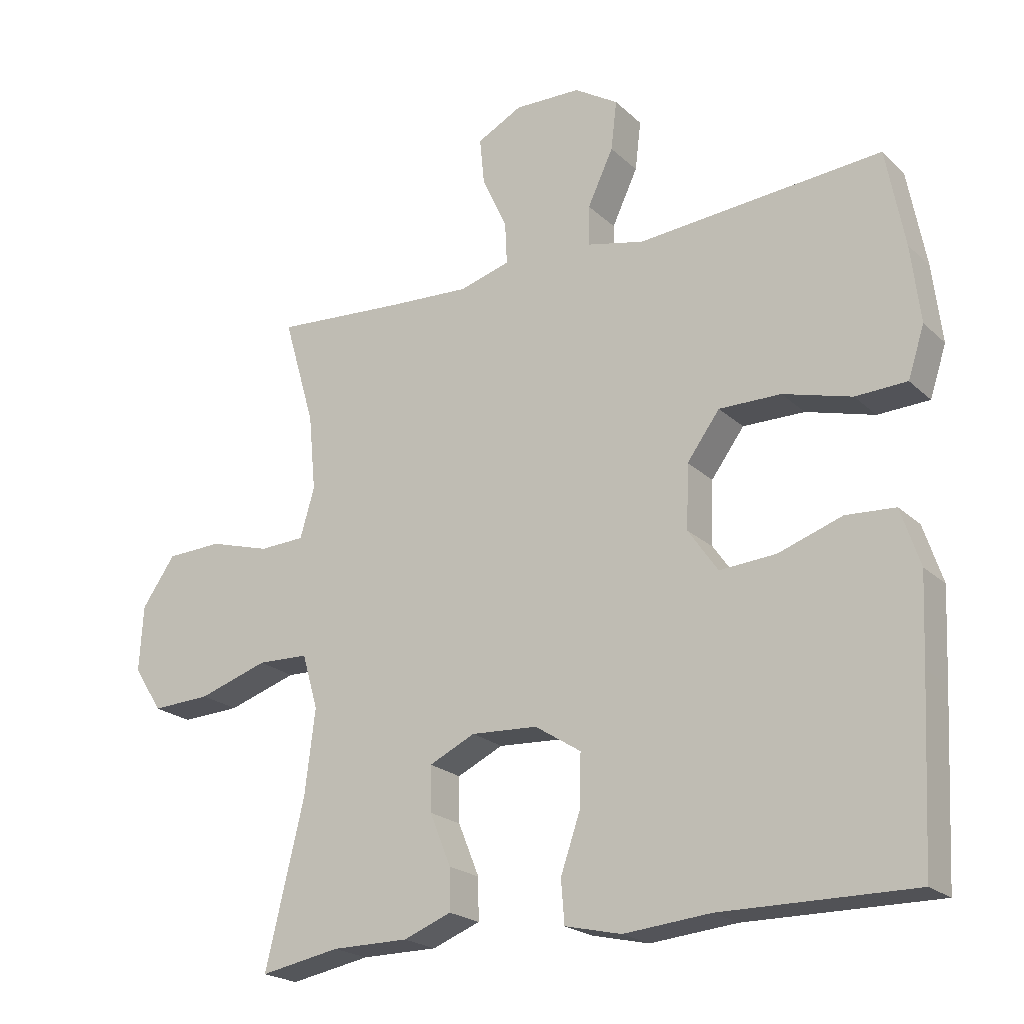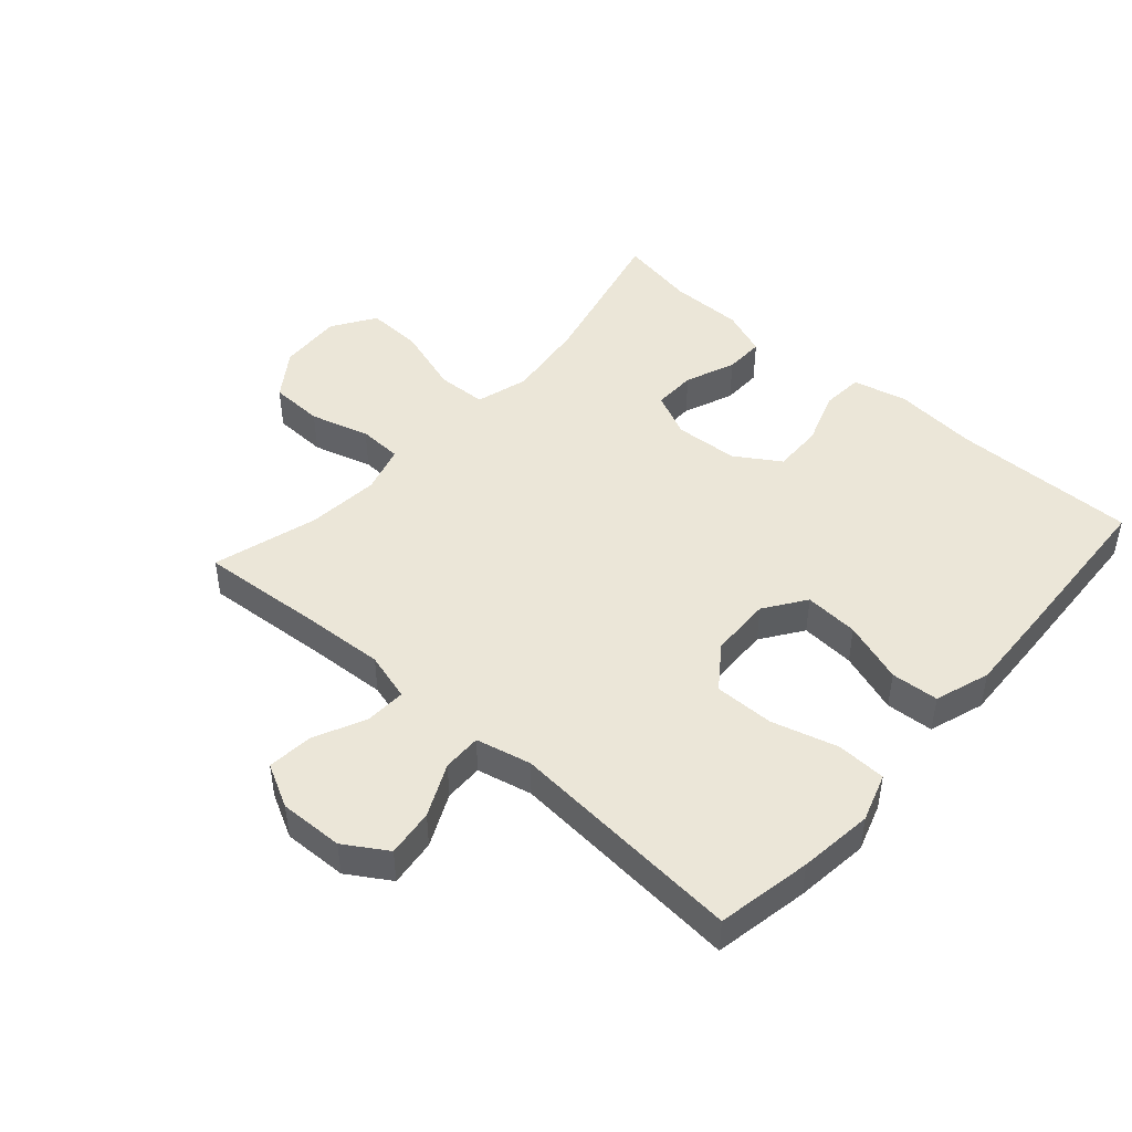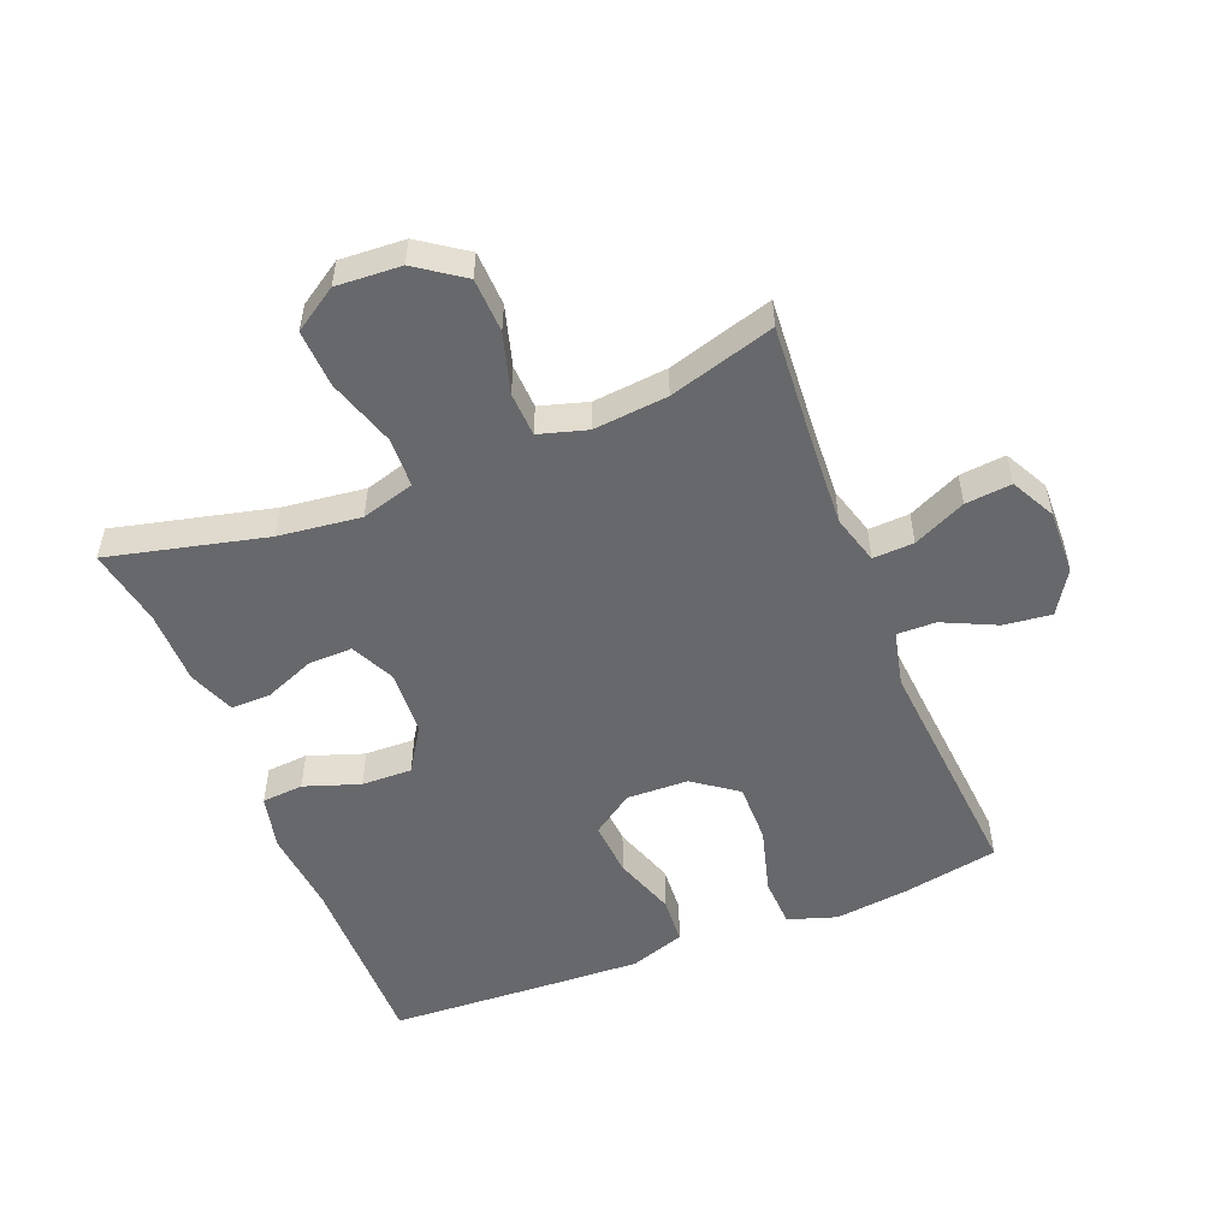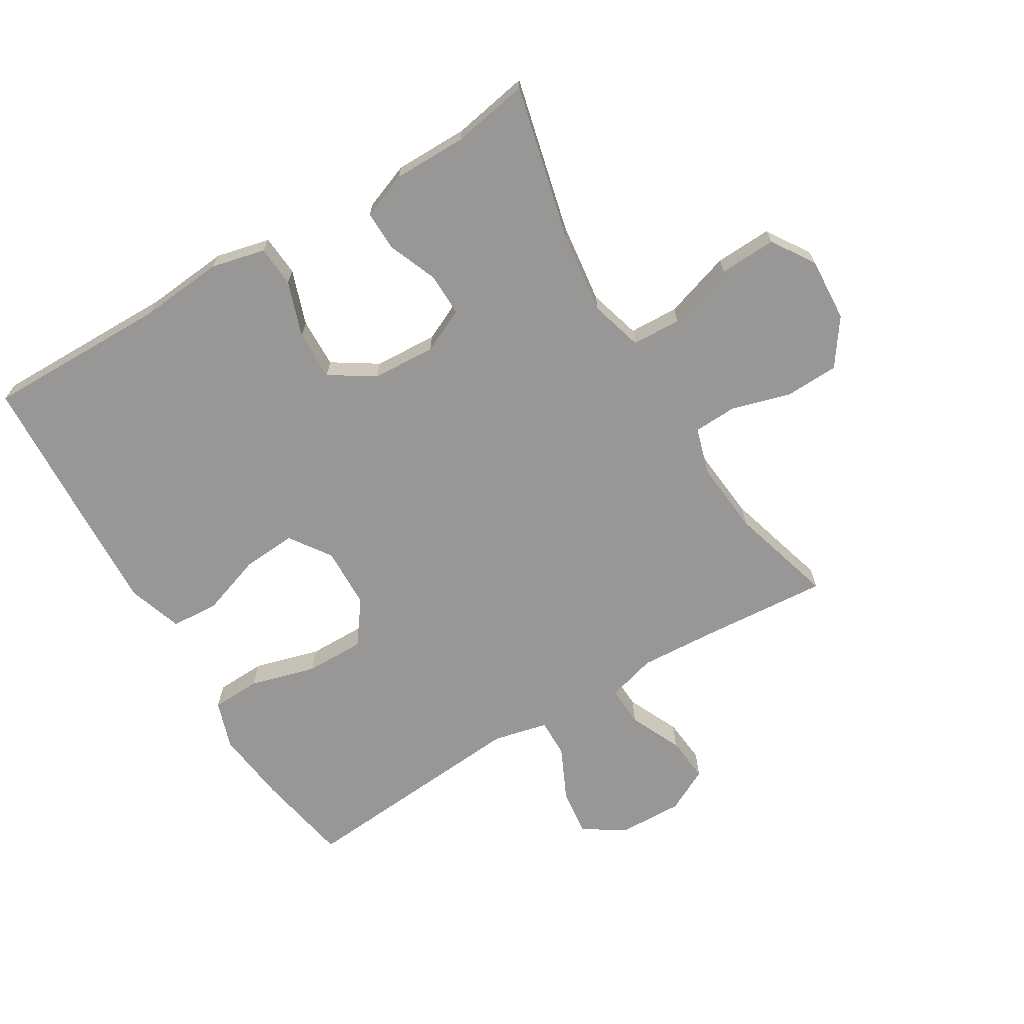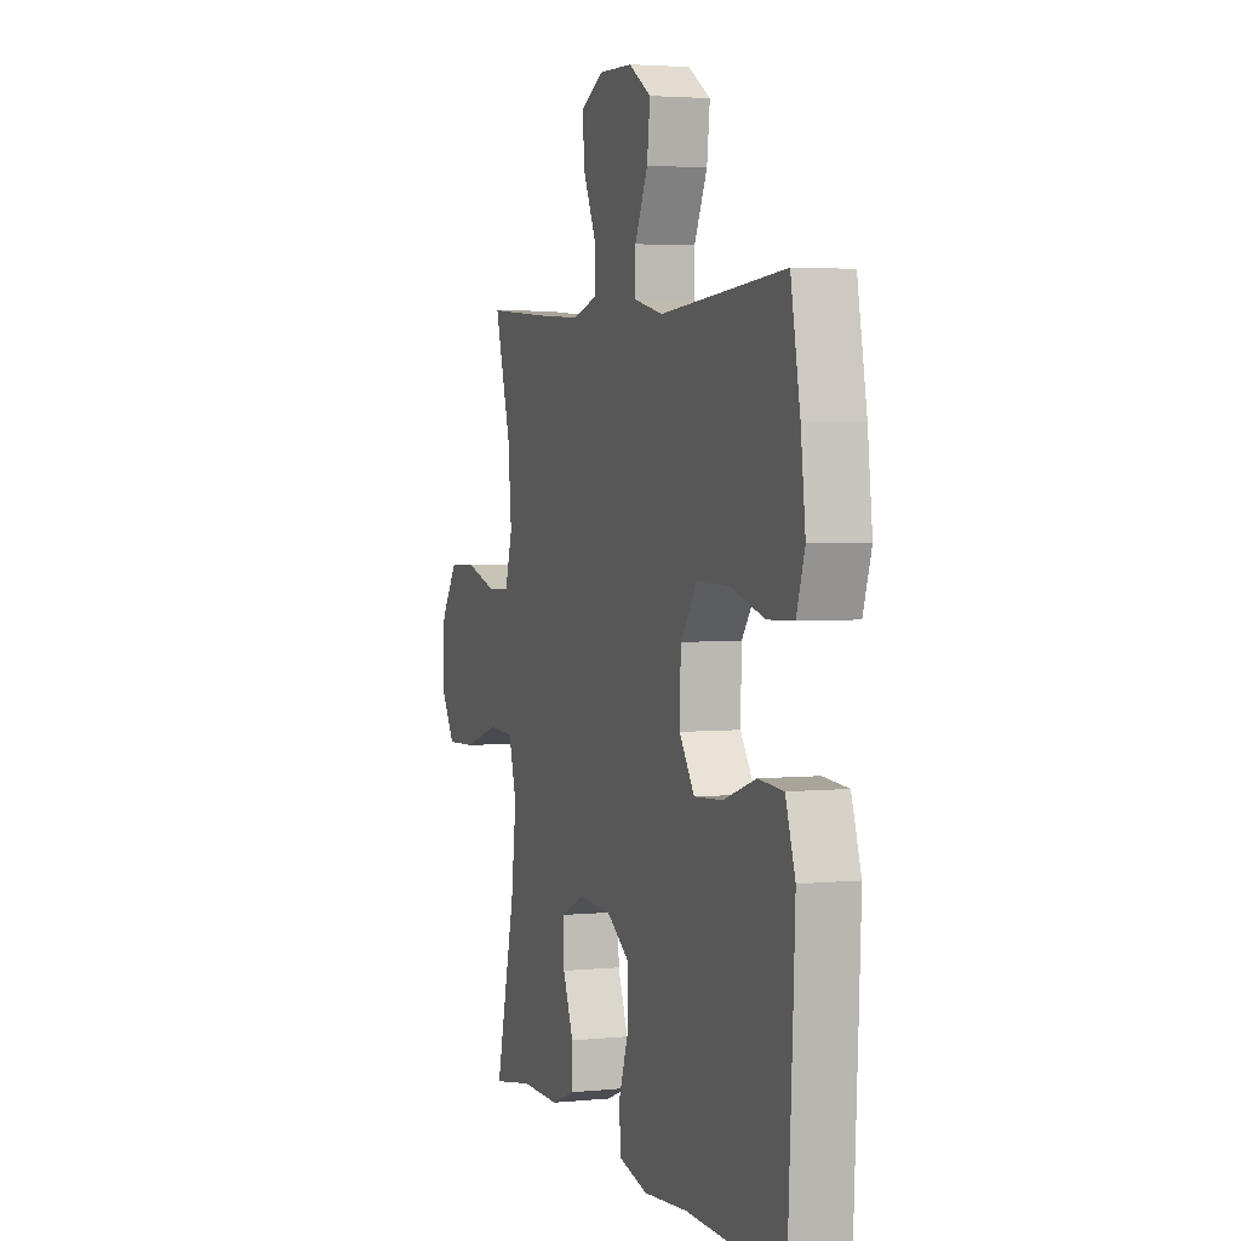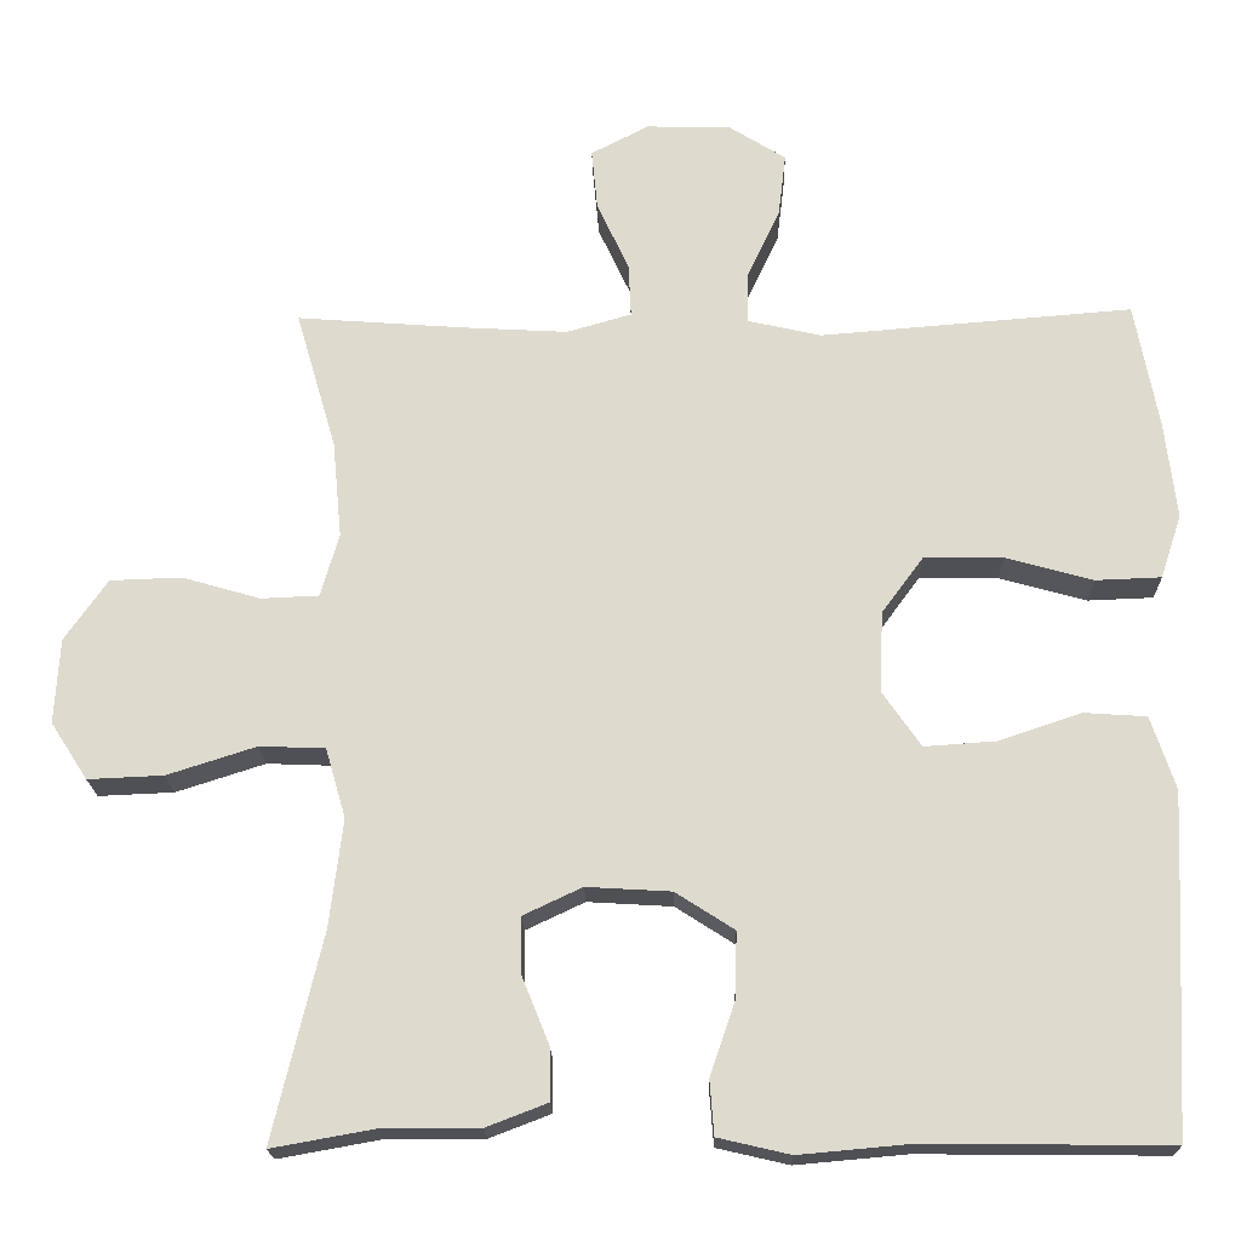
<metadata>
{"format":"obj","ext":"obj","renderer":"f3d","projection":"perspective","resolution":1024,"background":"white","views":[{"elev":-21.5,"azim":32.7,"up":"+Z"},{"elev":46.5,"azim":41.5,"up":"+Y"},{"elev":-52.5,"azim":-68.2,"up":"+Y"},{"elev":-68.3,"azim":-149.0,"up":"+Y"},{"elev":3.4,"azim":71.2,"up":"+Z"},{"elev":-19.3,"azim":1.4,"up":"+Z"}]}
</metadata>
<code>
v -0.5 0.07 -0.5
v -0.441 0.07 -0.254
v -0.425 0.07 -0.125
v -0.449 0.07 -0.042
v -0.527 0.07 -0.039
v -0.633 0.07 -0.073
v -0.723 0.07 -0.077
v -0.767 0.07 -0.009
v -0.761 0.07 0.092
v -0.71 0.07 0.165
v -0.625 0.07 0.168
v -0.532 0.07 0.141
v -0.463 0.07 0.144
v -0.441 0.07 0.219
v -0.452 0.07 0.335
v -0.5 0.07 0.5
v -0.299 0.07 0.485
v -0.176 0.07 0.478
v -0.099 0.07 0.5
v -0.102 0.07 0.564
v -0.14 0.07 0.646
v -0.147 0.07 0.718
v -0.078 0.07 0.754
v 0.023 0.07 0.751
v 0.09 0.07 0.709
v 0.081 0.07 0.634
v 0.042 0.07 0.551
v 0.041 0.07 0.49
v 0.128 0.07 0.47
v 0.5 0.07 0.5
v 0.528 0.07 0.351
v 0.542 0.07 0.234
v 0.517 0.07 0.158
v 0.439 0.07 0.155
v 0.335 0.07 0.184
v 0.241 0.07 0.185
v 0.191 0.07 0.117
v 0.188 0.07 0.02
v 0.233 0.07 -0.045
v 0.319 0.07 -0.039
v 0.416 0.07 -0.006
v 0.491 0.07 -0.011
v 0.52 0.07 -0.098
v 0.514 0.07 -0.231
v 0.5 0.07 -0.5
v 0.209 0.07 -0.497
v 0.077 0.07 -0.509
v -0.009 0.07 -0.489
v -0.014 0.07 -0.424
v 0.016 0.07 -0.337
v 0.018 0.07 -0.258
v -0.052 0.07 -0.213
v -0.153 0.07 -0.207
v -0.223 0.07 -0.24
v -0.222 0.07 -0.308
v -0.19 0.07 -0.387
v -0.189 0.07 -0.45
v -0.262 0.07 -0.478
v -0.378 0.07 -0.478
v -0.5 0 -0.5
v -0.441 0 -0.254
v -0.425 0 -0.125
v -0.449 0 -0.042
v -0.527 0 -0.039
v -0.633 0 -0.073
v -0.723 0 -0.077
v -0.767 0 -0.009
v -0.761 0 0.092
v -0.71 0 0.165
v -0.625 0 0.168
v -0.532 0 0.141
v -0.463 0 0.144
v -0.441 0 0.219
v -0.452 0 0.335
v -0.5 0 0.5
v -0.299 0 0.485
v -0.176 0 0.478
v -0.099 0 0.5
v -0.102 0 0.564
v -0.14 0 0.646
v -0.147 0 0.718
v -0.078 0 0.754
v 0.023 0 0.751
v 0.09 0 0.709
v 0.081 0 0.634
v 0.042 0 0.551
v 0.041 0 0.49
v 0.128 0 0.47
v 0.5 0 0.5
v 0.528 0 0.351
v 0.542 0 0.234
v 0.517 0 0.158
v 0.439 0 0.155
v 0.335 0 0.184
v 0.241 0 0.185
v 0.191 0 0.117
v 0.188 0 0.02
v 0.233 0 -0.045
v 0.319 0 -0.039
v 0.416 0 -0.006
v 0.491 0 -0.011
v 0.52 0 -0.098
v 0.514 0 -0.231
v 0.5 0 -0.5
v 0.209 0 -0.497
v 0.077 0 -0.509
v -0.009 0 -0.489
v -0.014 0 -0.424
v 0.016 0 -0.337
v 0.018 0 -0.258
v -0.052 0 -0.213
v -0.153 0 -0.207
v -0.223 0 -0.24
v -0.222 0 -0.308
v -0.19 0 -0.387
v -0.189 0 -0.45
v -0.262 0 -0.478
v -0.378 0 -0.478
f 56 57 58 59
f 55 56 59 1
f 54 55 1 2
f 53 54 2 3
f 52 53 3 4
f 47 48 49 50
f 46 47 50 51
f 45 46 51
f 44 45 51 52
f 40 41 42 43
f 39 40 43 44
f 32 33 34 35
f 32 35 36
f 29 30 31 32
f 28 29 32 36
f 24 25 26 27
f 24 27 28
f 23 24 28
f 20 21 22 23
f 19 20 23 28
f 18 19 28 36
f 15 16 17
f 14 15 17 18
f 13 14 18 36
f 9 10 11 12
f 9 12 13
f 5 6 7 8
f 4 5 8 9
f 39 44 52 4
f 9 13 36 37
f 9 37 38
f 4 9 38 39
f 118 117 116 115
f 60 118 115 114
f 61 60 114 113
f 62 61 113 112
f 63 62 112 111
f 109 108 107 106
f 110 109 106 105
f 110 105 104
f 111 110 104 103
f 102 101 100 99
f 103 102 99 98
f 94 93 92 91
f 95 94 91
f 91 90 89 88
f 95 91 88 87
f 86 85 84 83
f 87 86 83
f 87 83 82
f 82 81 80 79
f 87 82 79 78
f 95 87 78 77
f 76 75 74
f 77 76 74 73
f 95 77 73 72
f 71 70 69 68
f 72 71 68
f 67 66 65 64
f 68 67 64 63
f 63 111 103 98
f 96 95 72 68
f 97 96 68
f 98 97 68 63
f 1 60 61 2
f 2 61 62 3
f 3 62 63 4
f 4 63 64 5
f 5 64 65 6
f 6 65 66 7
f 7 66 67 8
f 8 67 68 9
f 9 68 69 10
f 10 69 70 11
f 11 70 71 12
f 12 71 72 13
f 13 72 73 14
f 14 73 74 15
f 15 74 75 16
f 16 75 76 17
f 17 76 77 18
f 18 77 78 19
f 19 78 79 20
f 20 79 80 21
f 21 80 81 22
f 22 81 82 23
f 23 82 83 24
f 24 83 84 25
f 25 84 85 26
f 26 85 86 27
f 27 86 87 28
f 28 87 88 29
f 29 88 89 30
f 30 89 90 31
f 31 90 91 32
f 32 91 92 33
f 33 92 93 34
f 34 93 94 35
f 35 94 95 36
f 36 95 96 37
f 37 96 97 38
f 38 97 98 39
f 39 98 99 40
f 40 99 100 41
f 41 100 101 42
f 42 101 102 43
f 43 102 103 44
f 44 103 104 45
f 45 104 105 46
f 46 105 106 47
f 47 106 107 48
f 48 107 108 49
f 49 108 109 50
f 50 109 110 51
f 51 110 111 52
f 52 111 112 53
f 53 112 113 54
f 54 113 114 55
f 55 114 115 56
f 56 115 116 57
f 57 116 117 58
f 58 117 118 59
f 59 118 60 1

</code>
